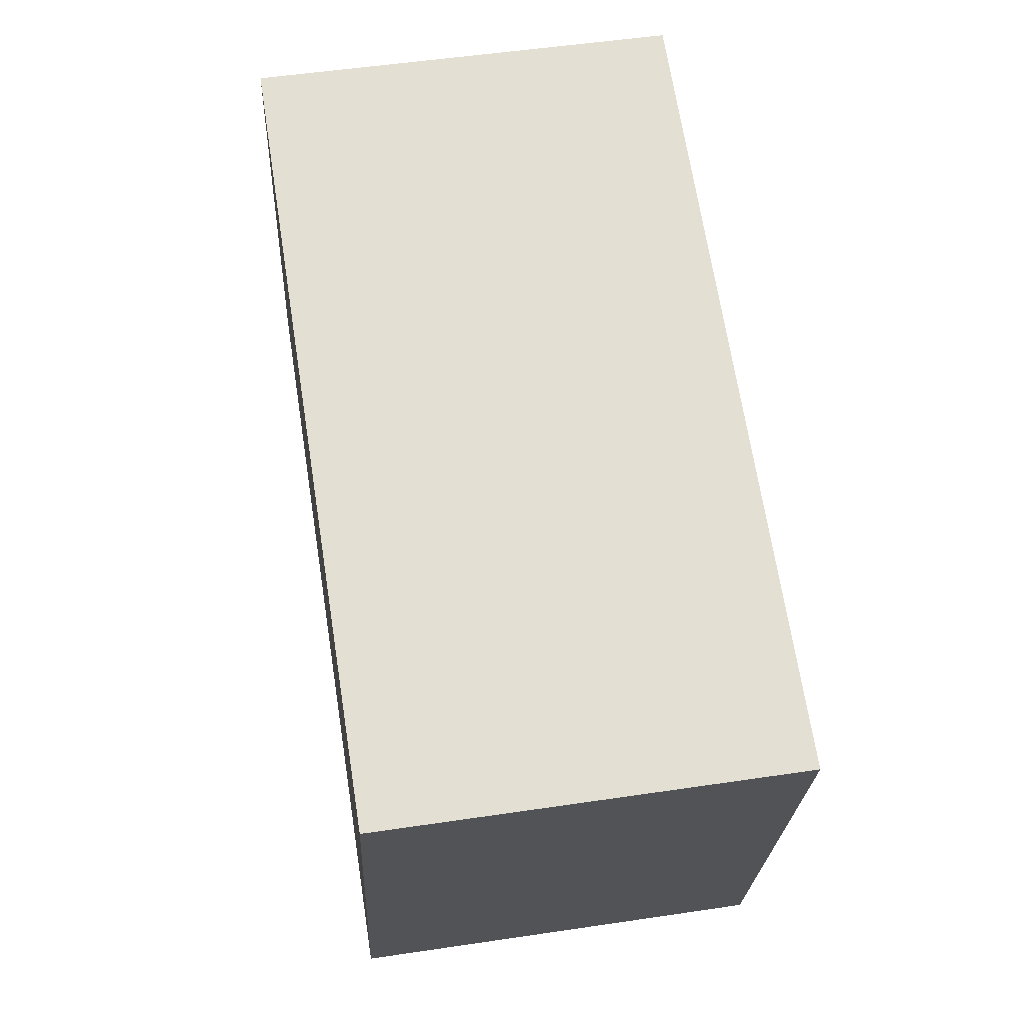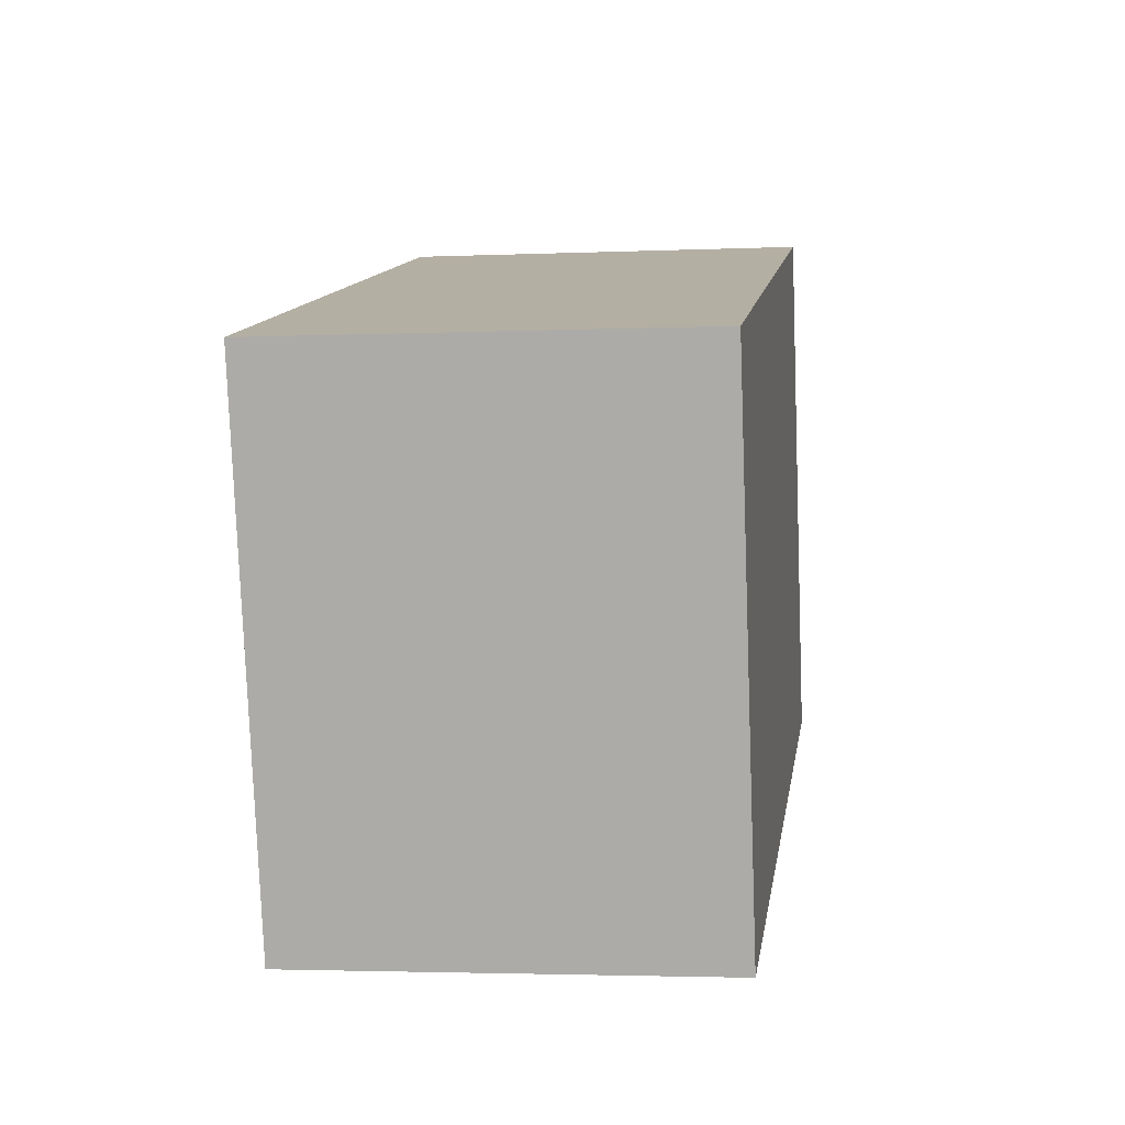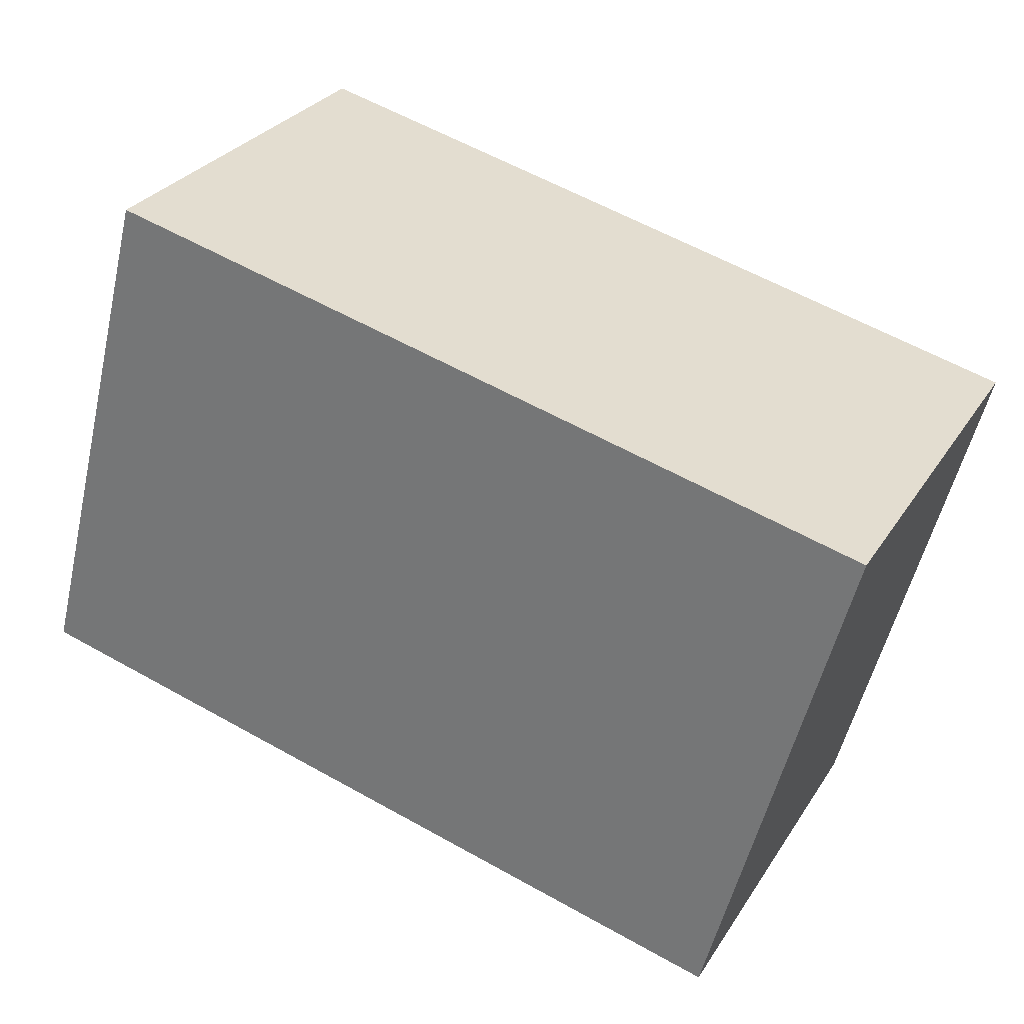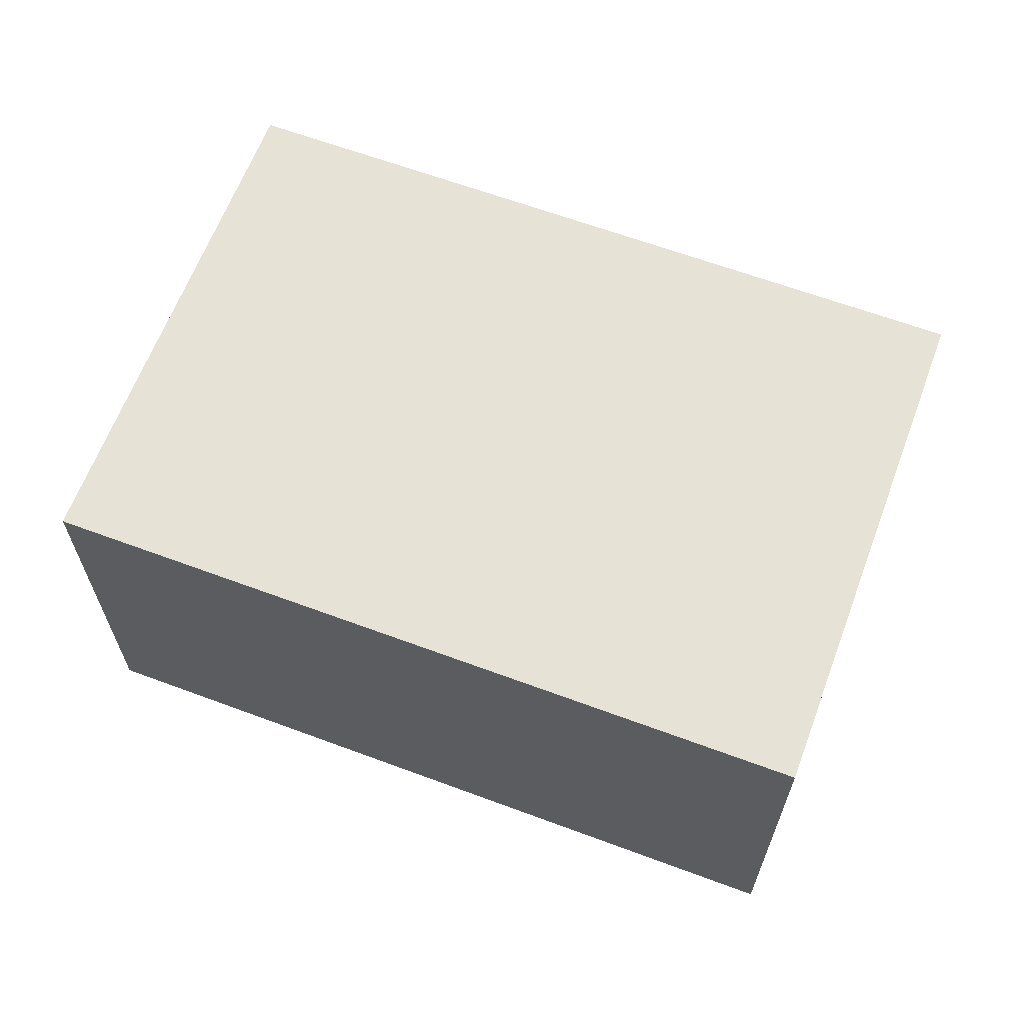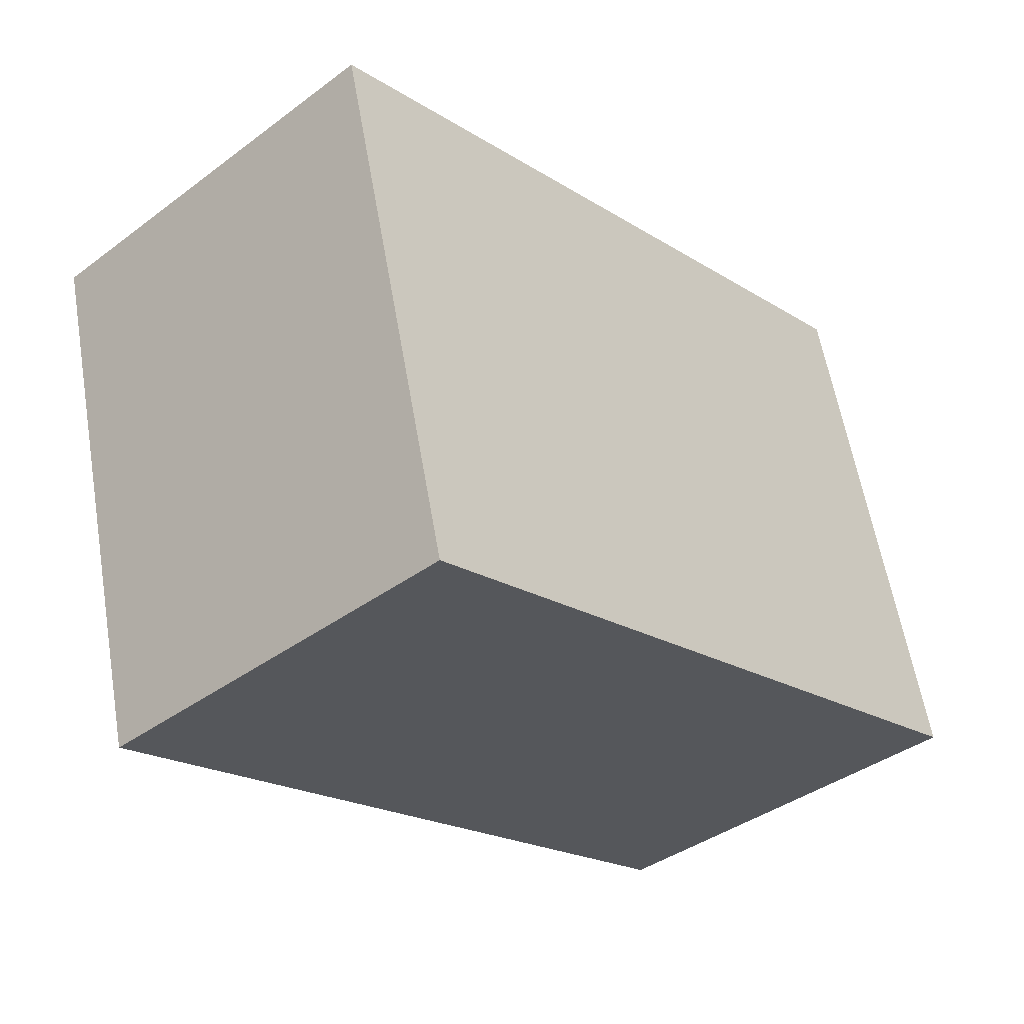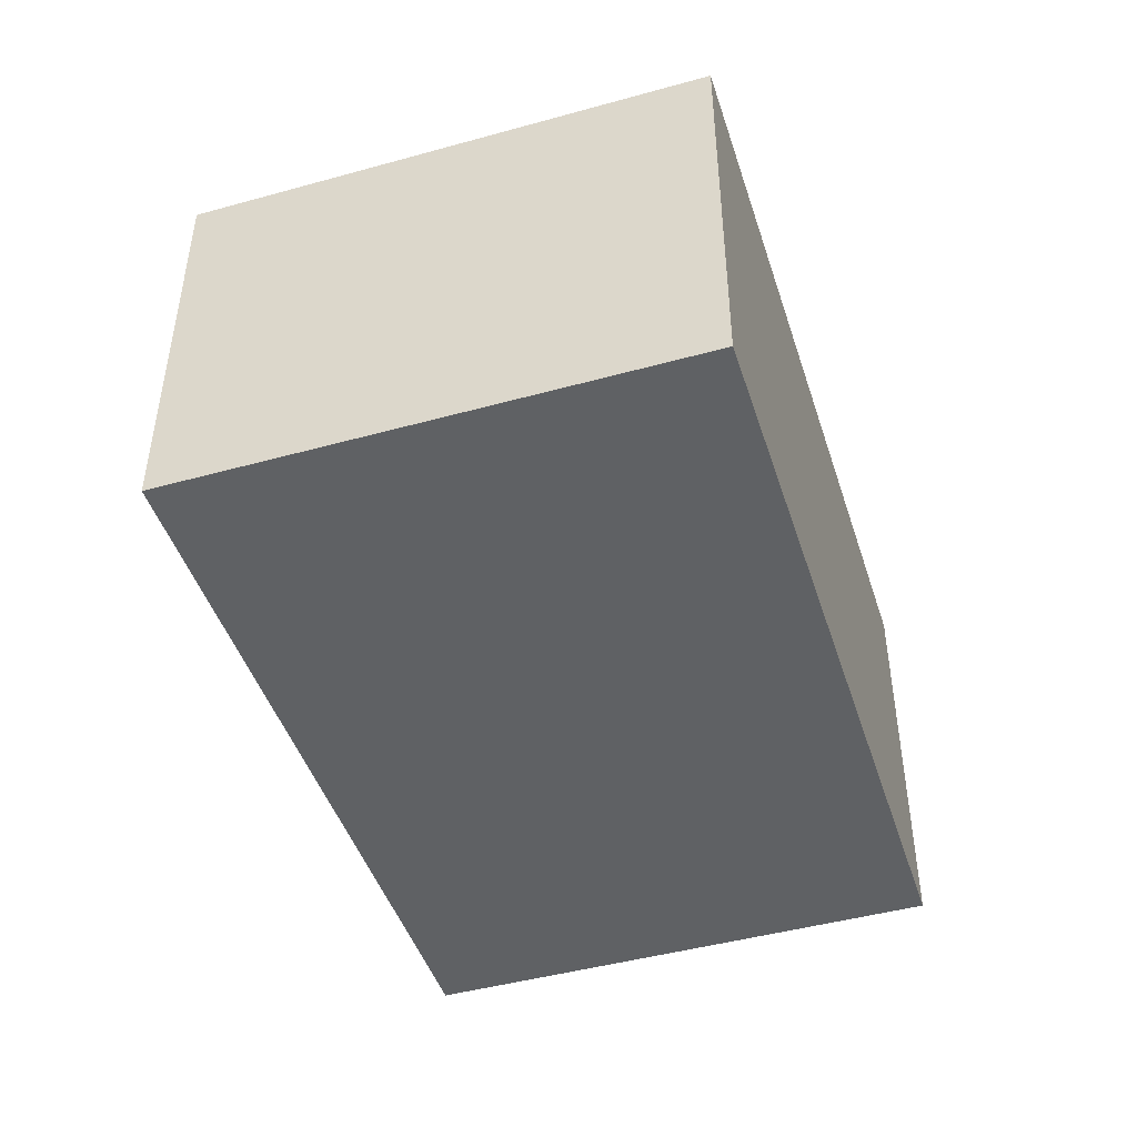
<metadata>
{"format":"obj","ext":"obj","renderer":"f3d","projection":"perspective","resolution":1024,"background":"white","views":[{"elev":52.6,"azim":-99.1,"up":"+Z"},{"elev":-3.0,"azim":-81.5,"up":"+Z"},{"elev":28.9,"azim":-153.6,"up":"+Z"},{"elev":63.9,"azim":5.9,"up":"+Y"},{"elev":-39.6,"azim":-47.4,"up":"+Z"},{"elev":-45.9,"azim":-87.1,"up":"+Y"}]}
</metadata>
<code>
v  3.296 1.788 0.863
v  0.586 1.788 -2.237
v  0 1.788 1.095e-16
v  3.882 1.788 -1.373
v  0 0 0
v  3.296 -5.284e-17 0.863
v  3.882 8.407e-17 -1.373
v  0.586 1.37e-16 -2.237
g defaultobject
f 1 2 3
f 2 1 4
f 5 1 3
f 1 5 6
f 6 4 1
f 4 6 7
f 7 2 4
f 2 7 8
f 8 3 2
f 3 8 5
f 8 6 5
f 6 8 7

</code>
